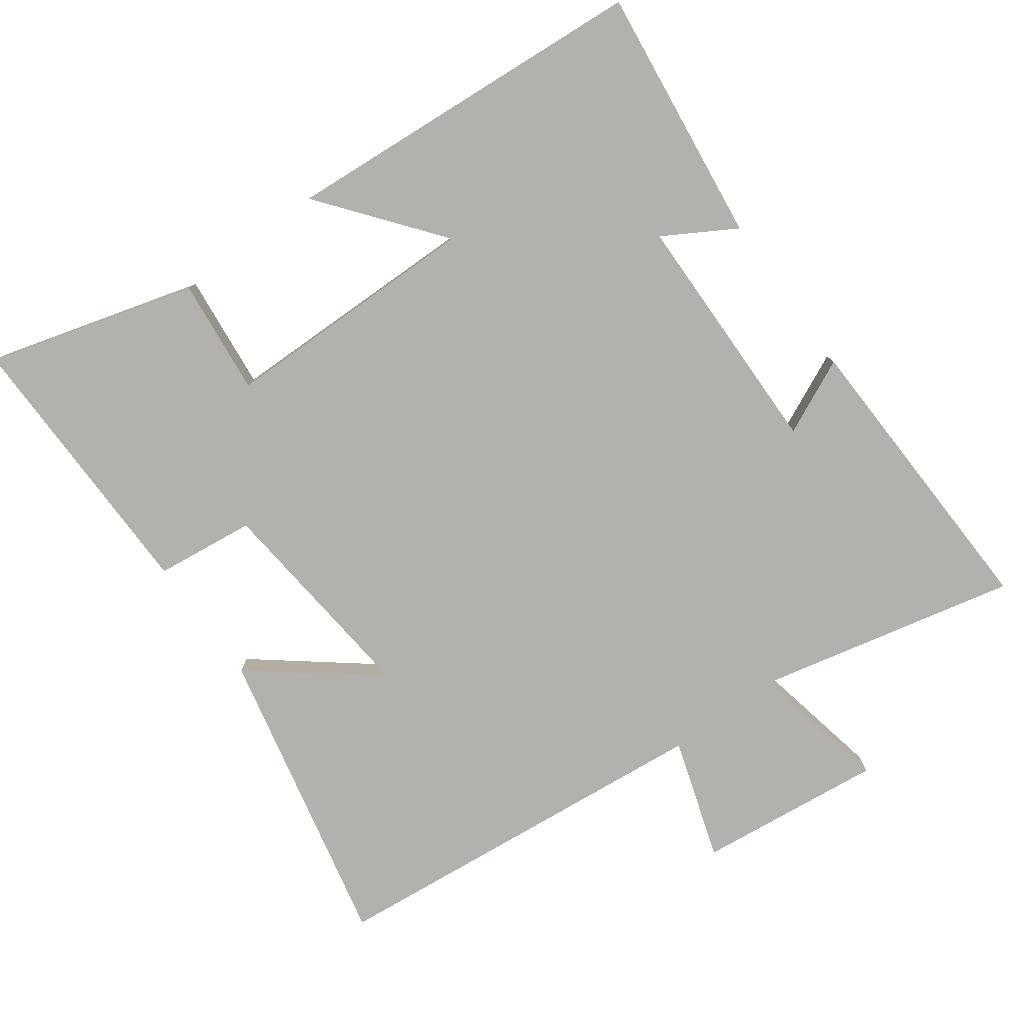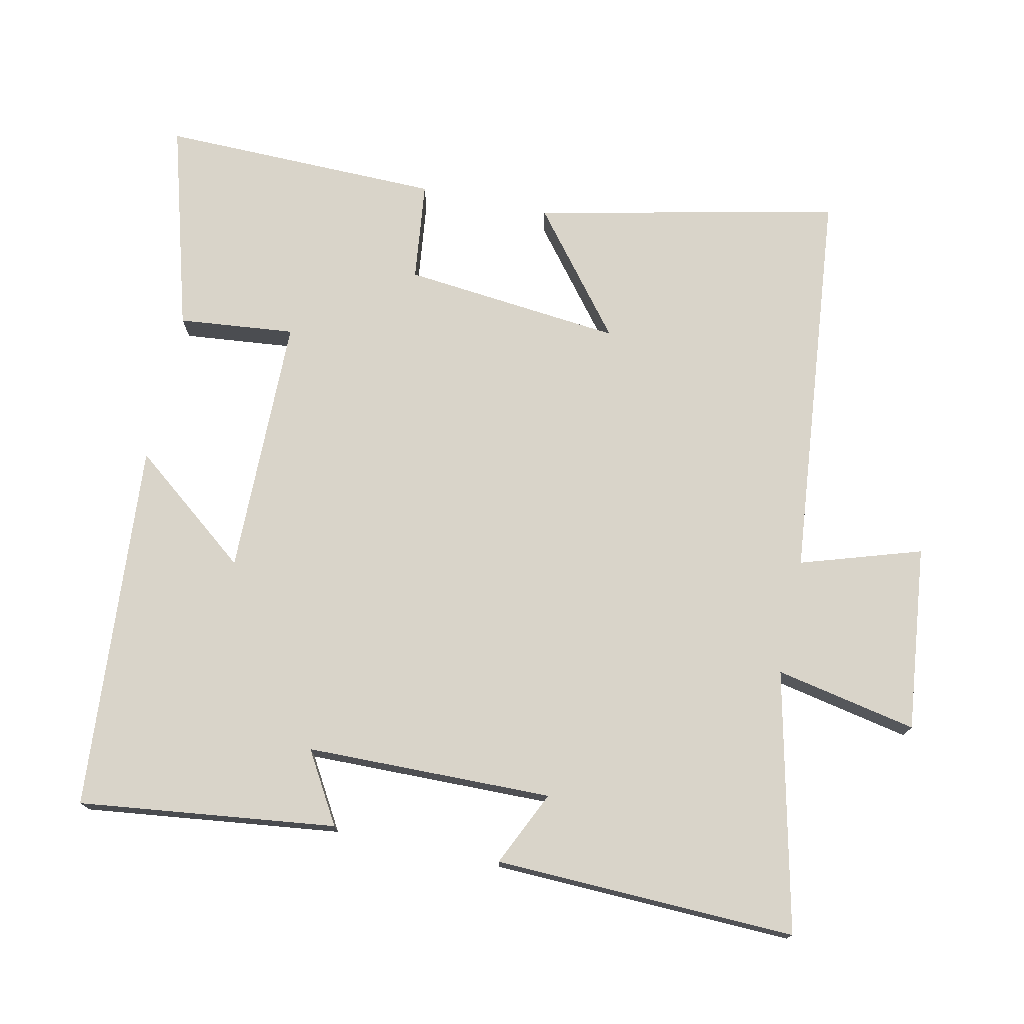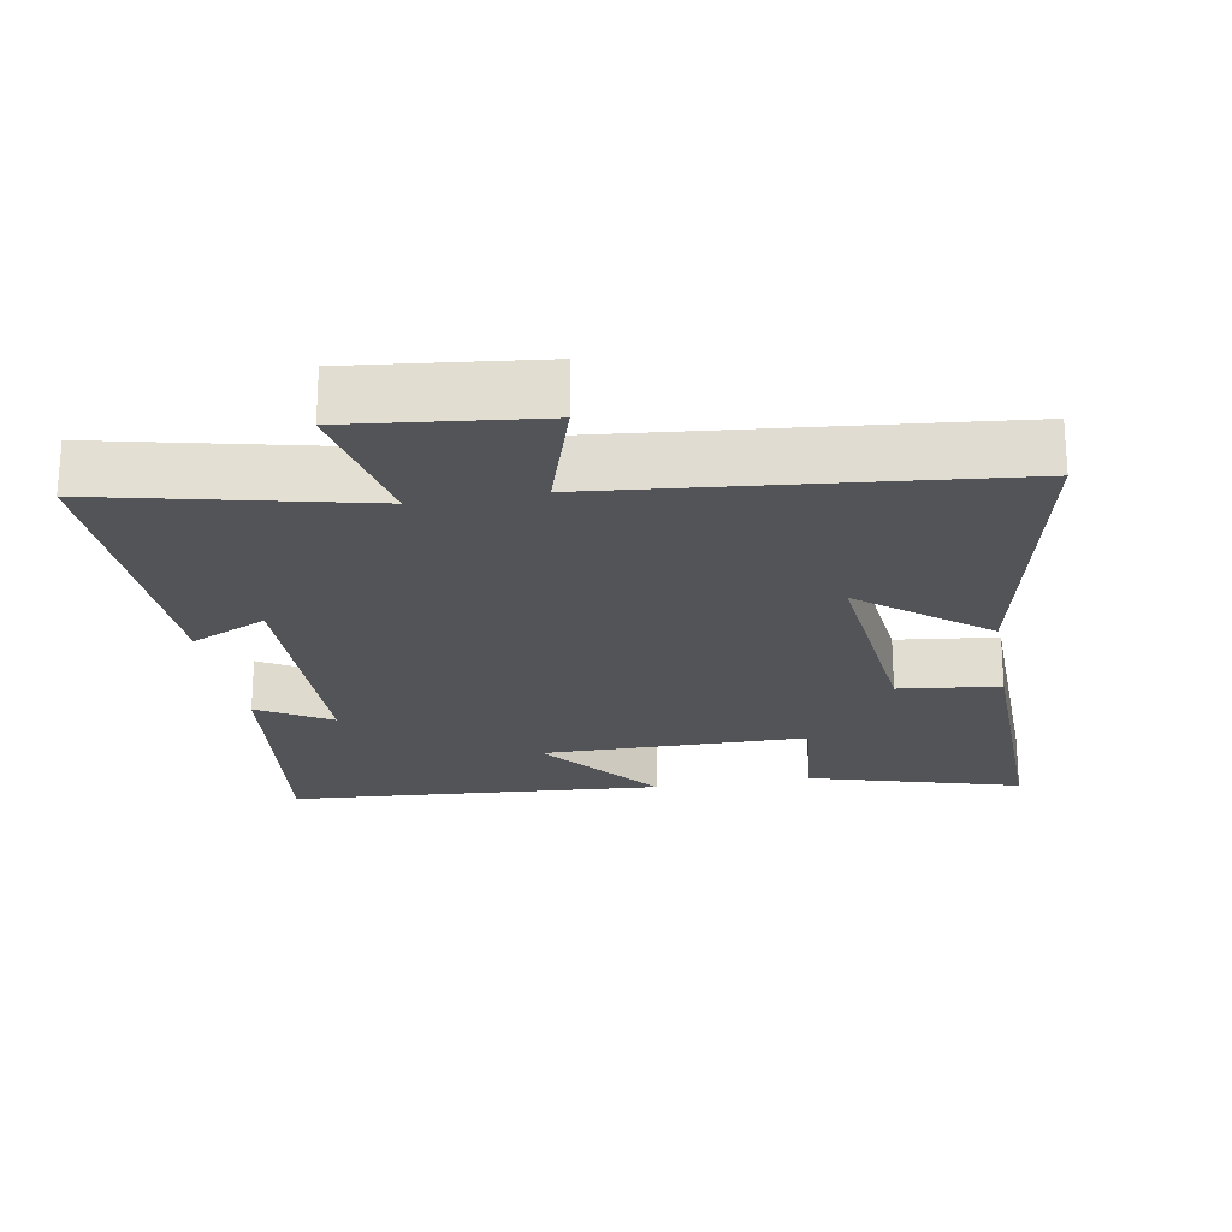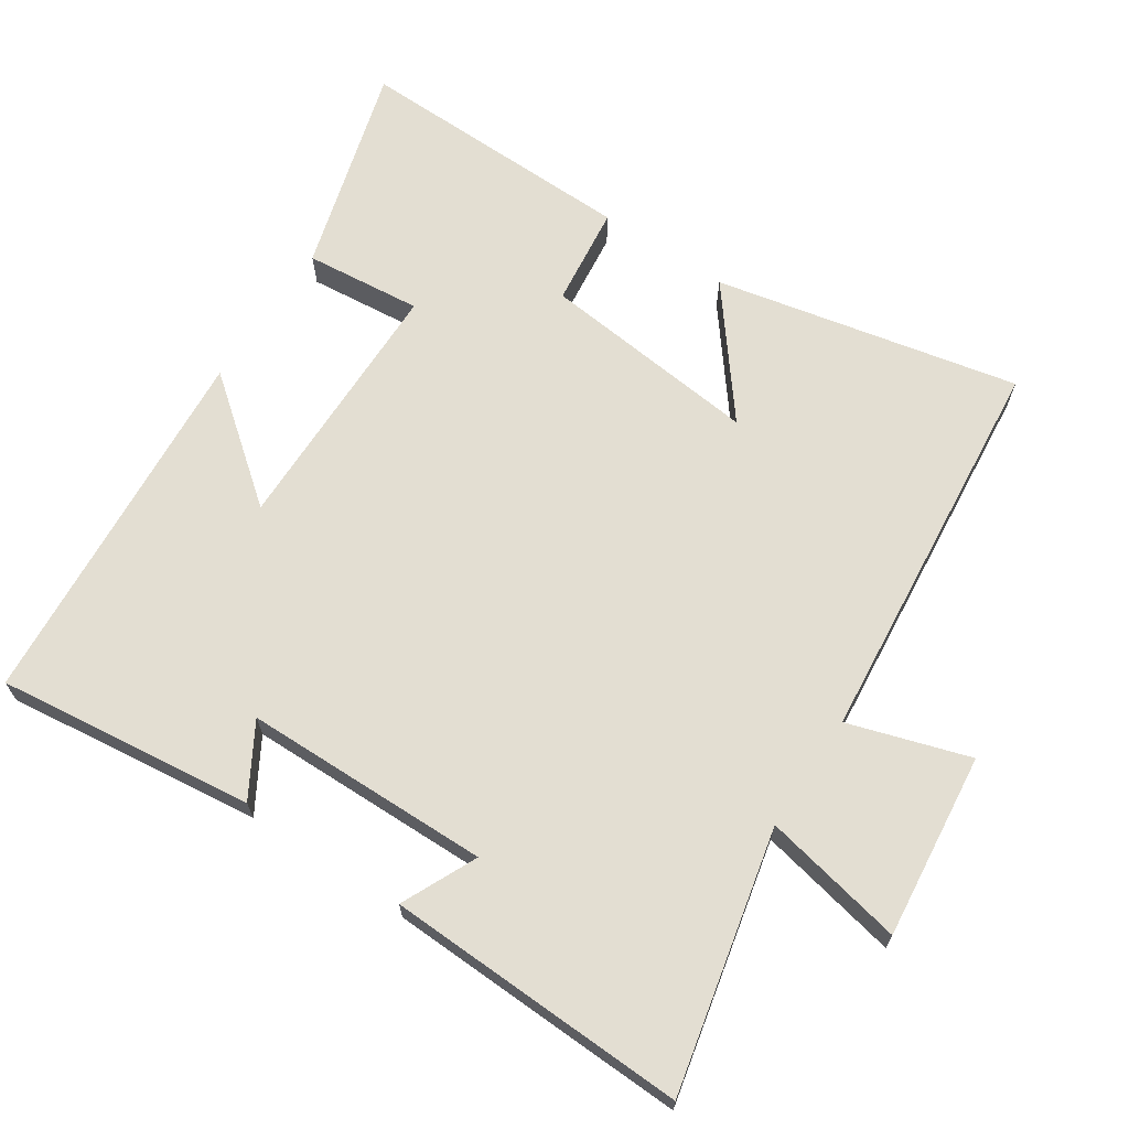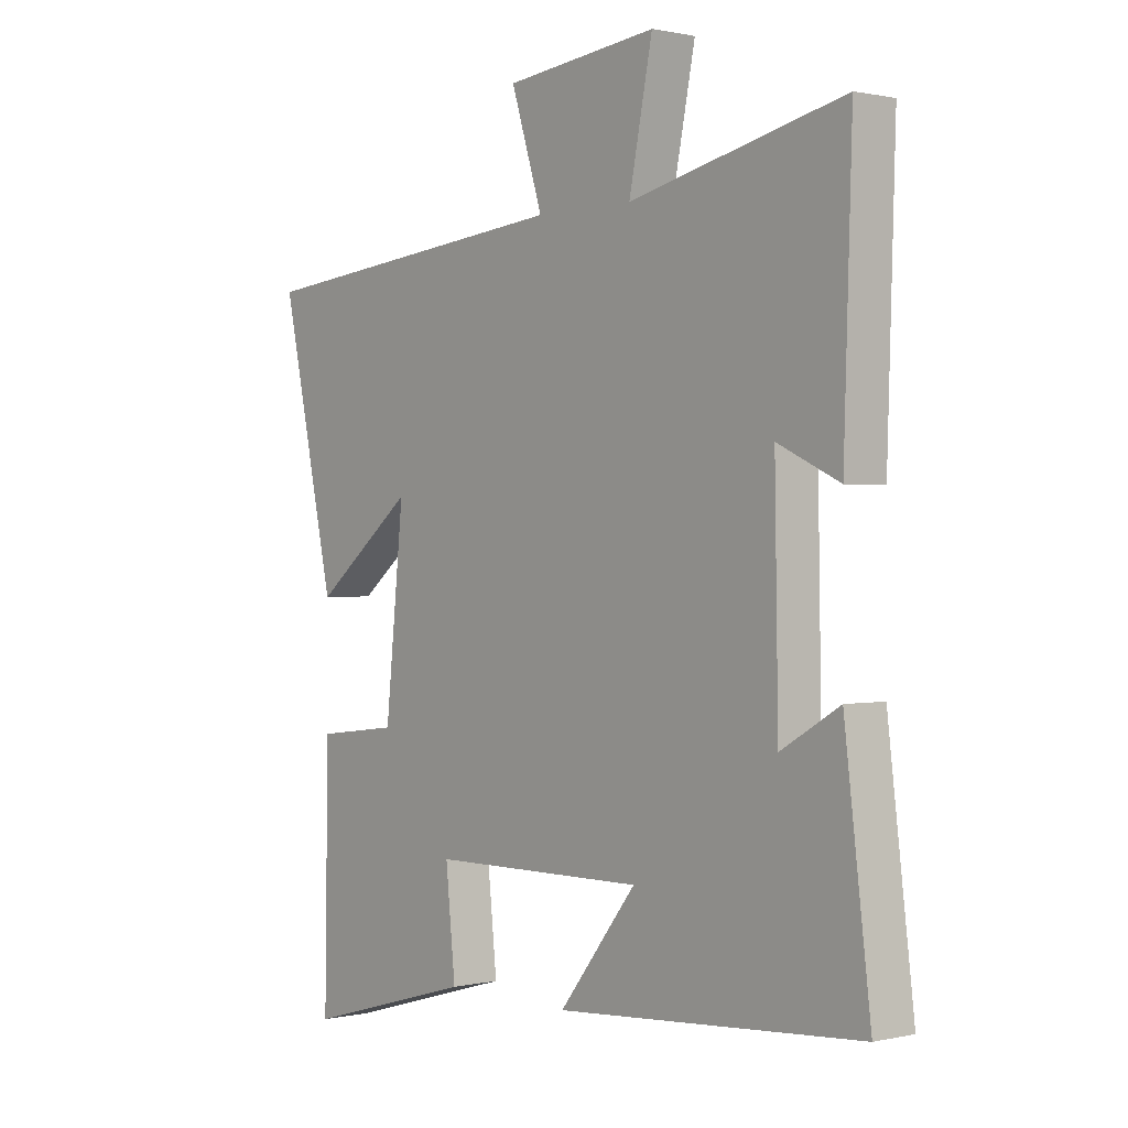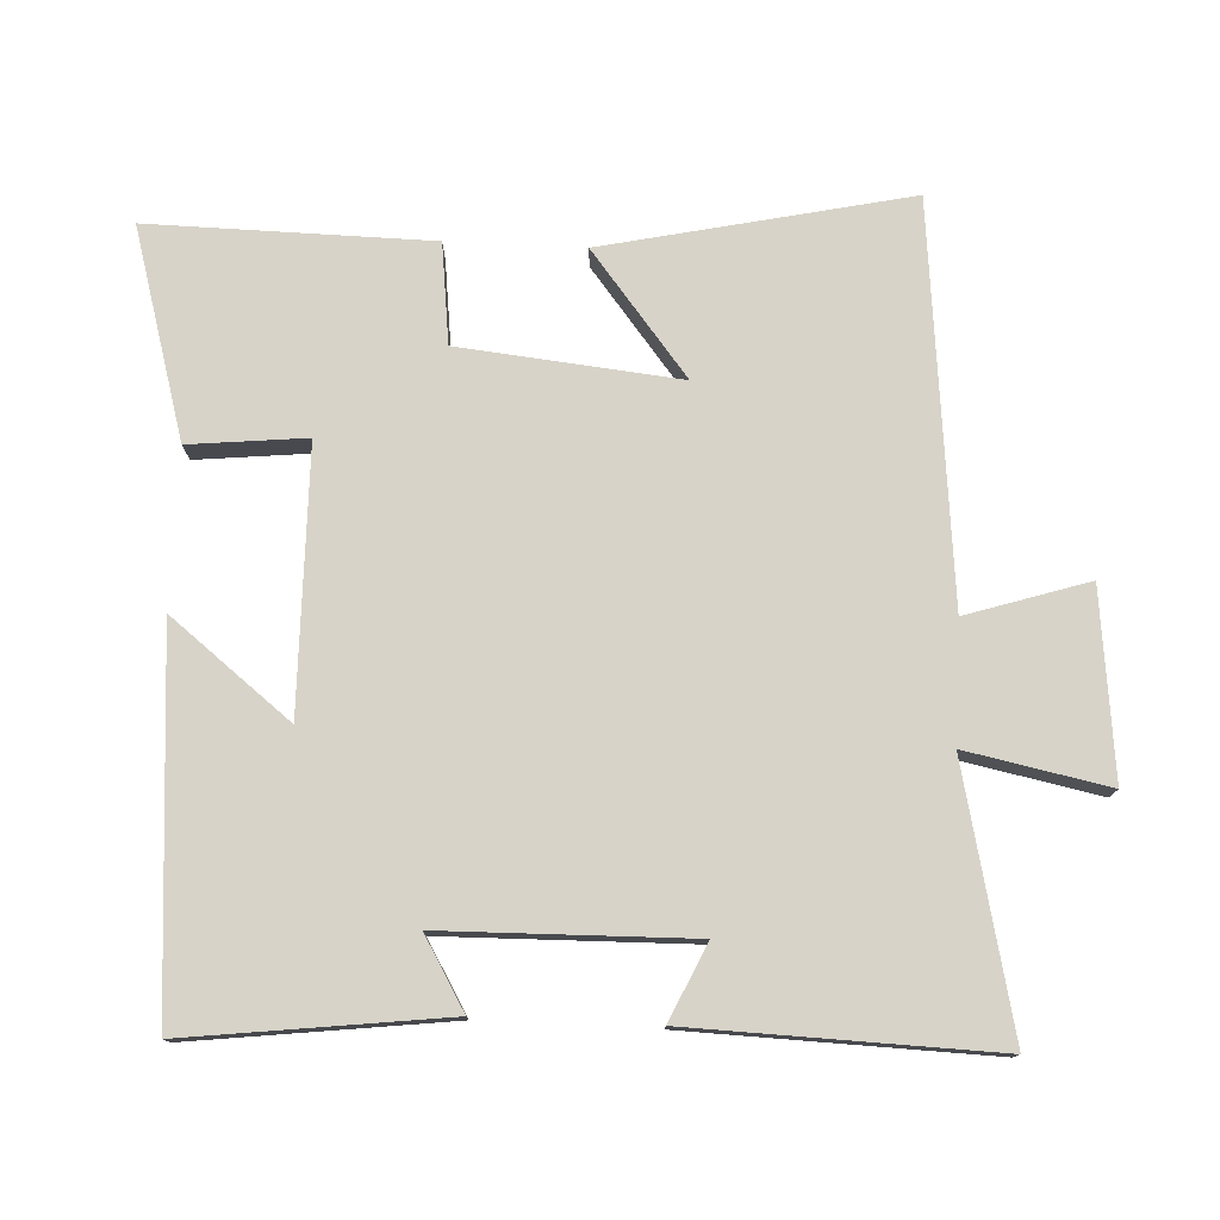
<metadata>
{"format":"obj","ext":"obj","renderer":"f3d","projection":"perspective","resolution":1024,"background":"white","views":[{"elev":-79.3,"azim":-143.9,"up":"+Y"},{"elev":74.9,"azim":-77.9,"up":"+Y"},{"elev":-22.9,"azim":10.0,"up":"+Y"},{"elev":67.7,"azim":-56.3,"up":"+Y"},{"elev":0.6,"azim":-129.9,"up":"+Z"},{"elev":77.1,"azim":-87.3,"up":"+Y"}]}
</metadata>
<code>
v 0.594 0.07 0.443
v 0.5 0.07 0.009
v 0.325 0.07 0.148
v 0.357 0.07 -0.166
v 0.5 0.07 -0.183
v 0.506 0.07 -0.585
v 0.208 0.07 -0.5
v 0.225 0.07 -0.333
v -0.149 0.07 -0.329
v -0.014 0.07 -0.5
v -0.545 0.07 -0.461
v -0.5 0.07 -0.092
v -0.398 0.07 -0.152
v -0.392 0.07 0.202
v -0.5 0.07 0.152
v -0.514 0.07 0.585
v -0.141 0.07 0.5
v -0.182 0.07 0.703
v 0.084 0.07 0.673
v 0.029 0.07 0.5
v 0.594 0 0.443
v 0.5 0 0.009
v 0.325 0 0.148
v 0.357 0 -0.166
v 0.5 0 -0.183
v 0.506 0 -0.585
v 0.208 0 -0.5
v 0.225 0 -0.333
v -0.149 0 -0.329
v -0.014 0 -0.5
v -0.545 0 -0.461
v -0.5 0 -0.092
v -0.398 0 -0.152
v -0.392 0 0.202
v -0.5 0 0.152
v -0.514 0 0.585
v -0.141 0 0.5
v -0.182 0 0.703
v 0.084 0 0.673
v 0.029 0 0.5
f 17 18 19 20
f 17 20 1
f 14 15 16 17
f 13 14 17 1
f 11 12 13
f 10 11 13
f 9 10 13
f 8 9 13
f 6 7 8
f 5 6 8
f 4 5 8
f 3 4 8 13
f 1 2 3
f 1 3 13
f 40 39 38 37
f 21 40 37
f 37 36 35 34
f 21 37 34 33
f 33 32 31
f 33 31 30
f 33 30 29
f 33 29 28
f 28 27 26
f 28 26 25
f 28 25 24
f 33 28 24 23
f 23 22 21
f 33 23 21
f 1 21 22 2
f 2 22 23 3
f 3 23 24 4
f 4 24 25 5
f 5 25 26 6
f 6 26 27 7
f 7 27 28 8
f 8 28 29 9
f 9 29 30 10
f 10 30 31 11
f 11 31 32 12
f 12 32 33 13
f 13 33 34 14
f 14 34 35 15
f 15 35 36 16
f 16 36 37 17
f 17 37 38 18
f 18 38 39 19
f 19 39 40 20
f 20 40 21 1

</code>
